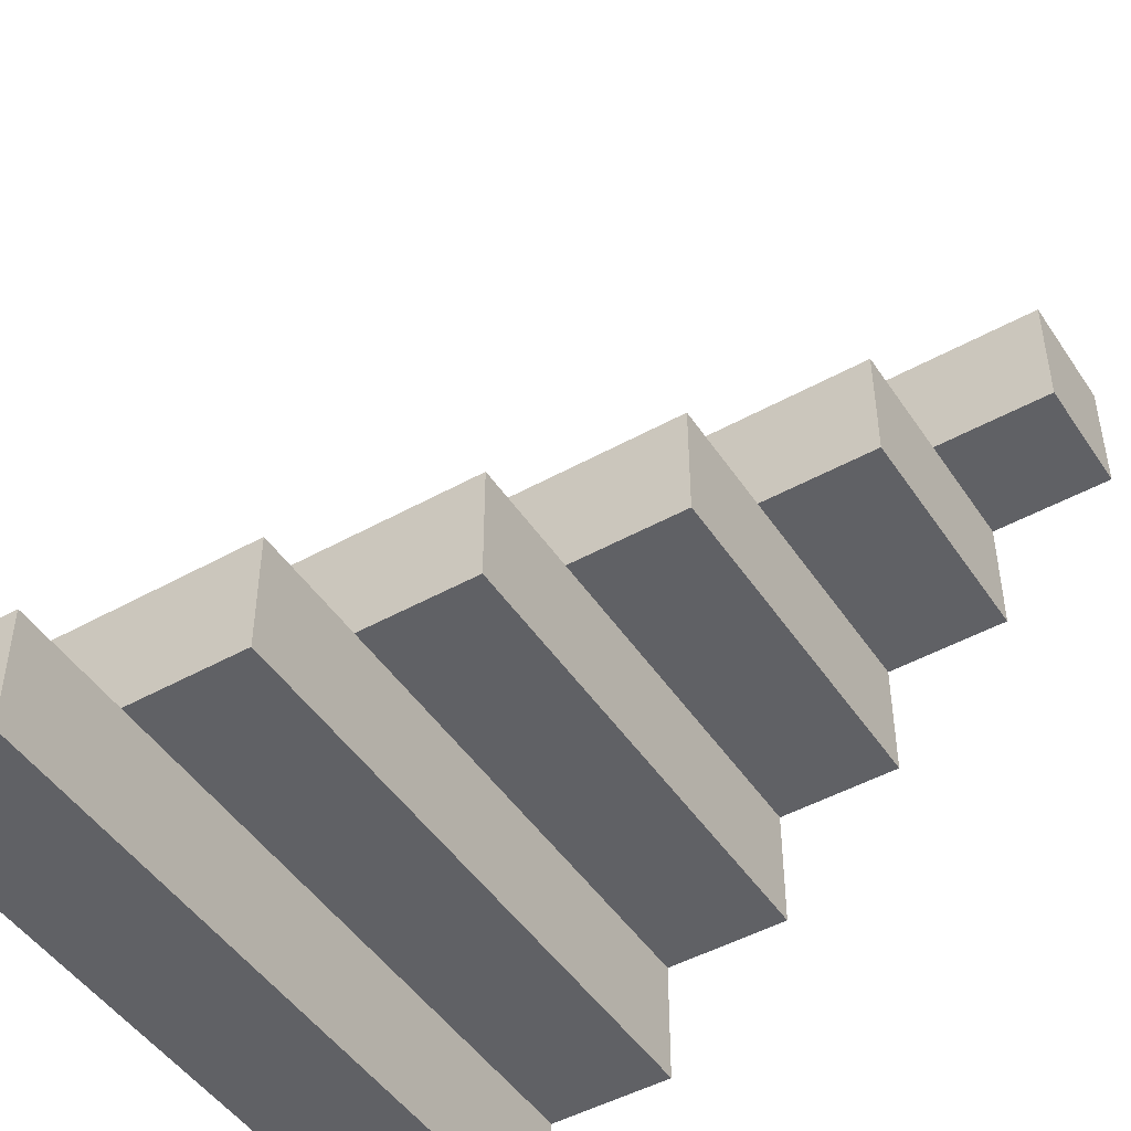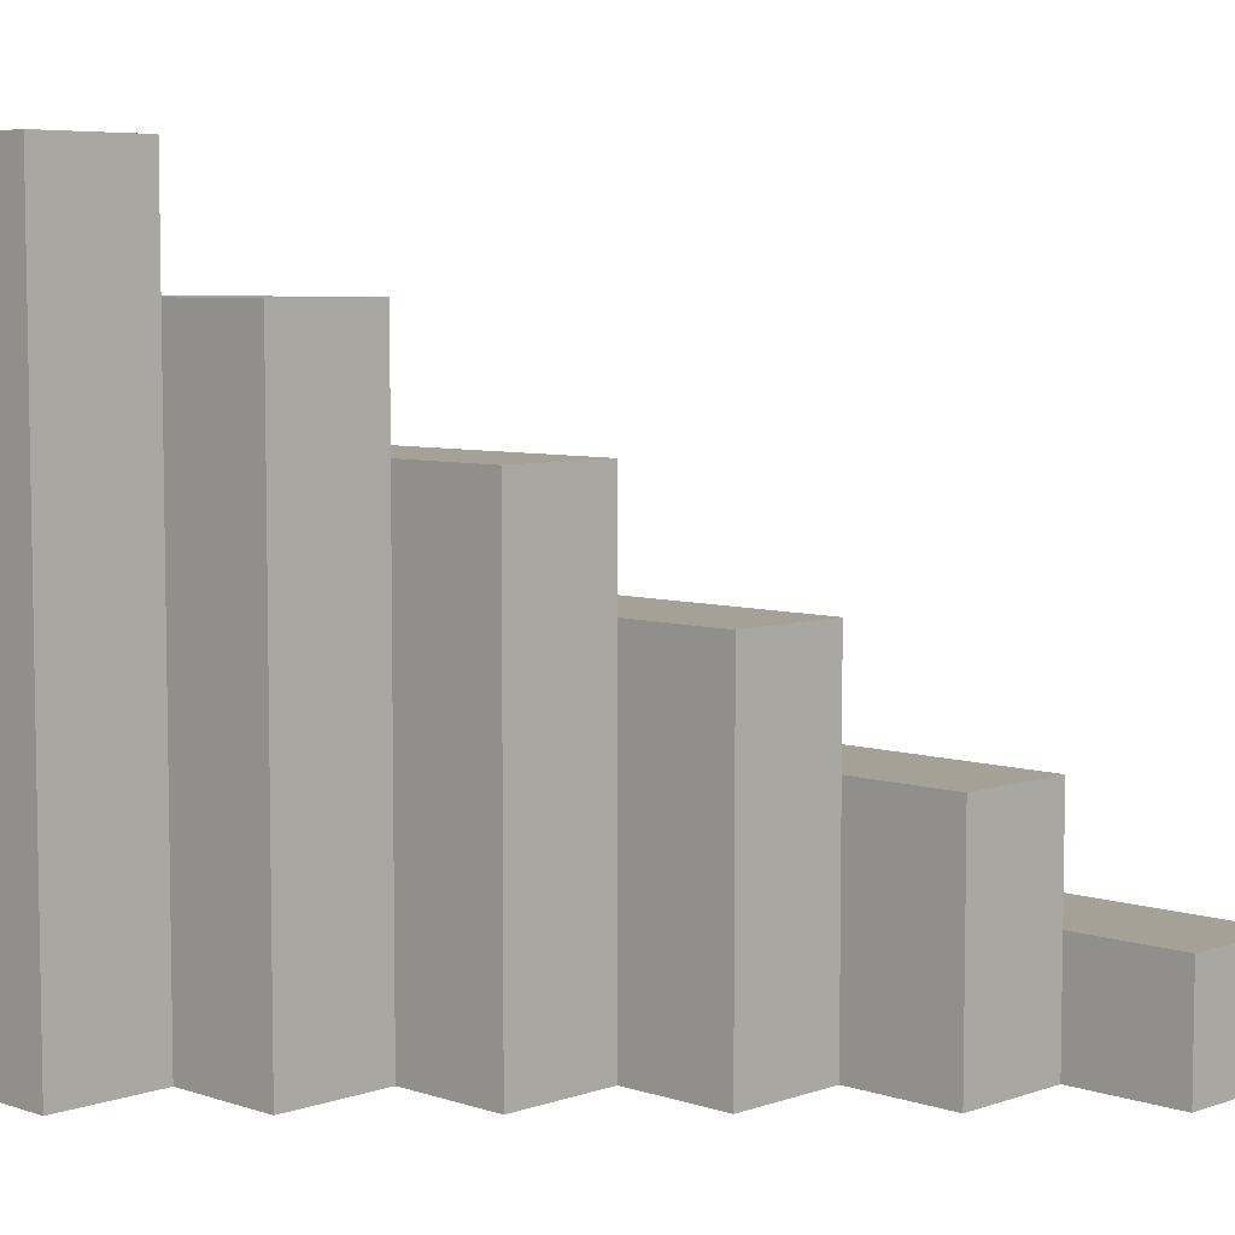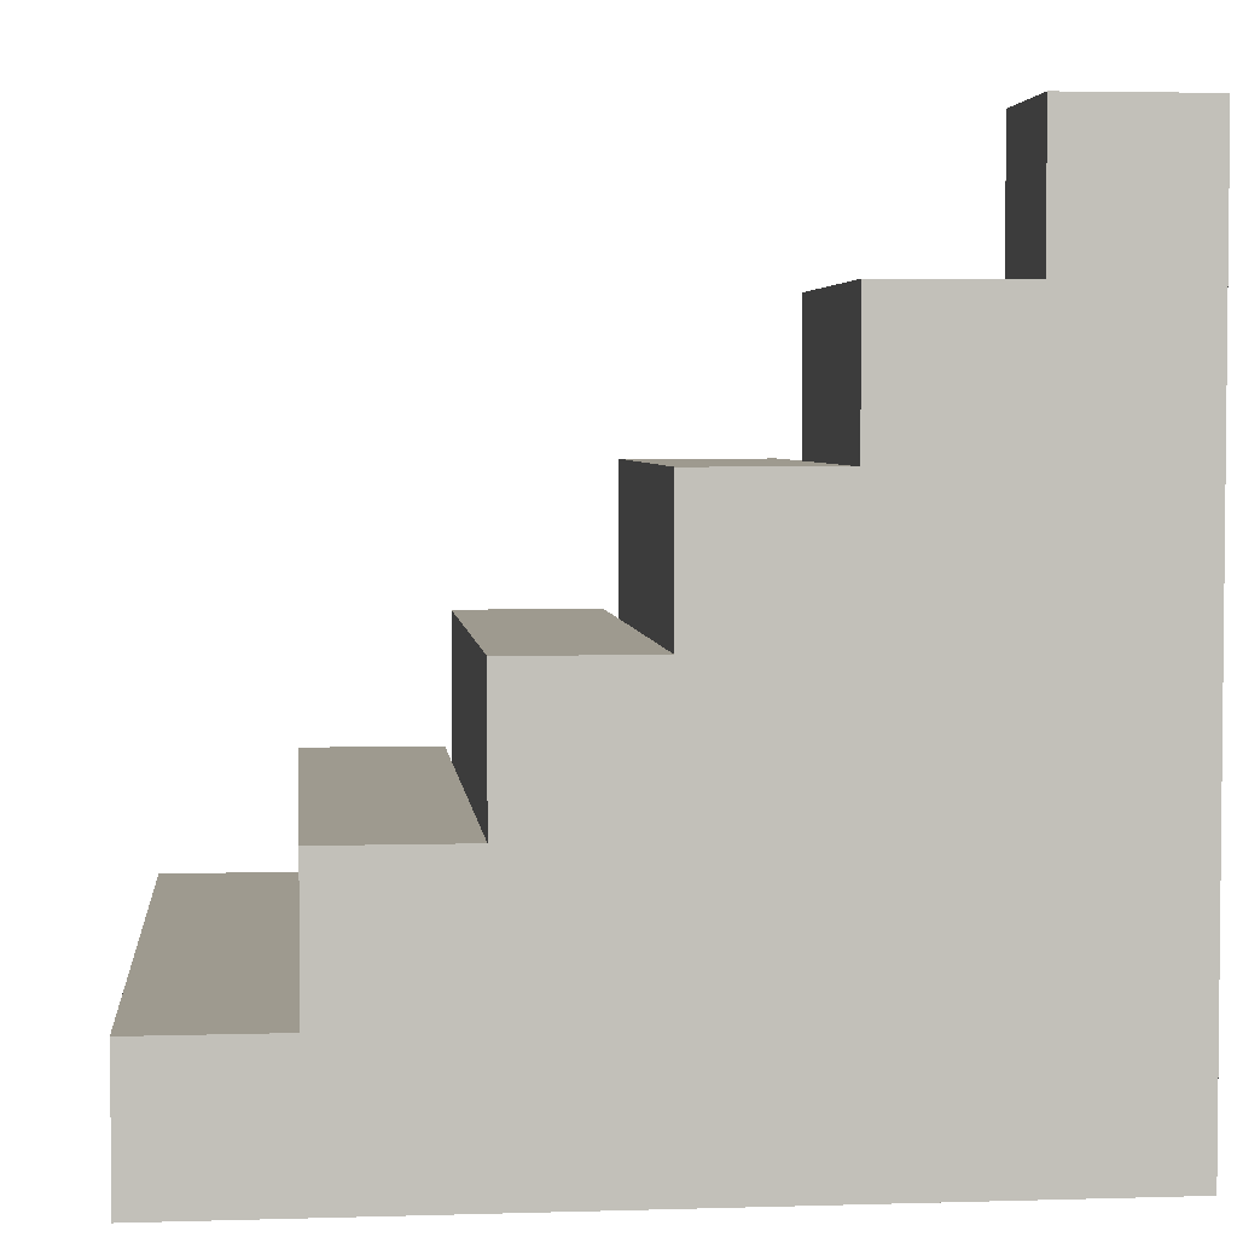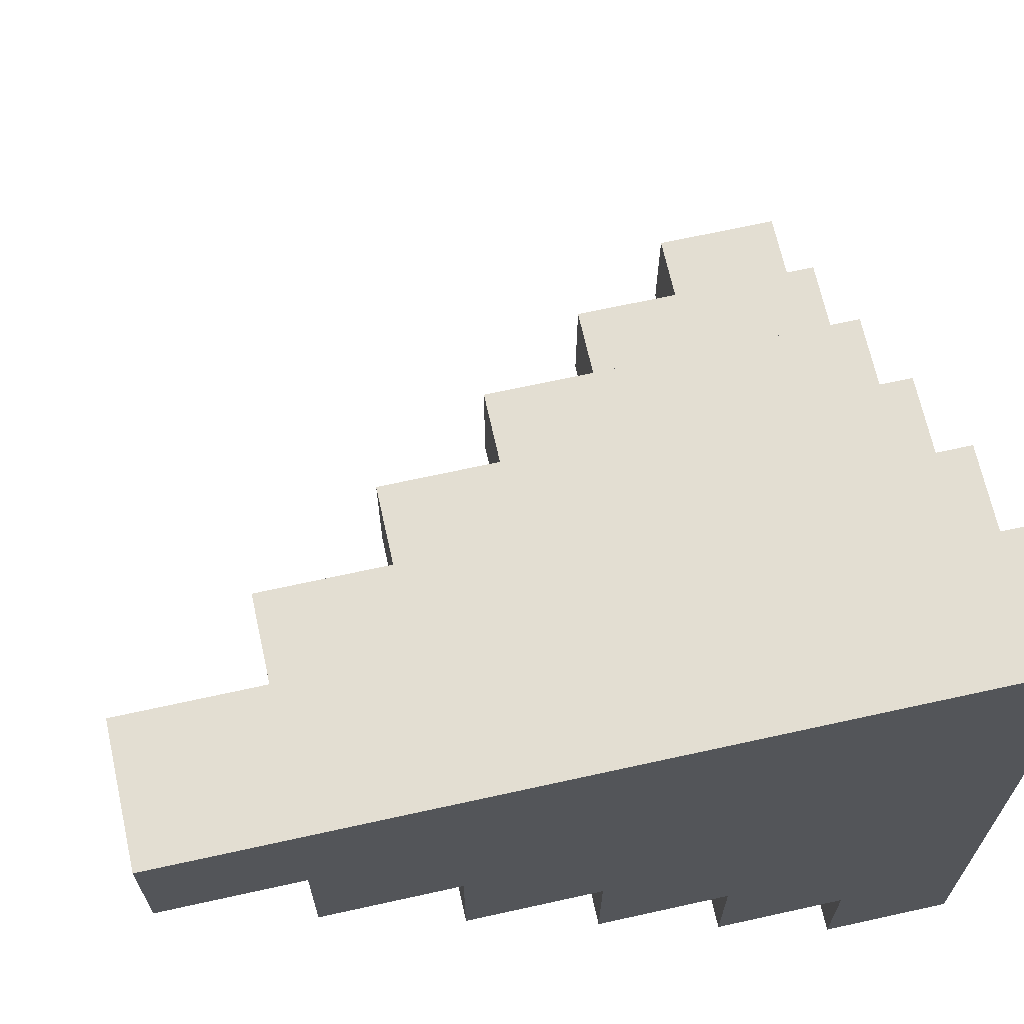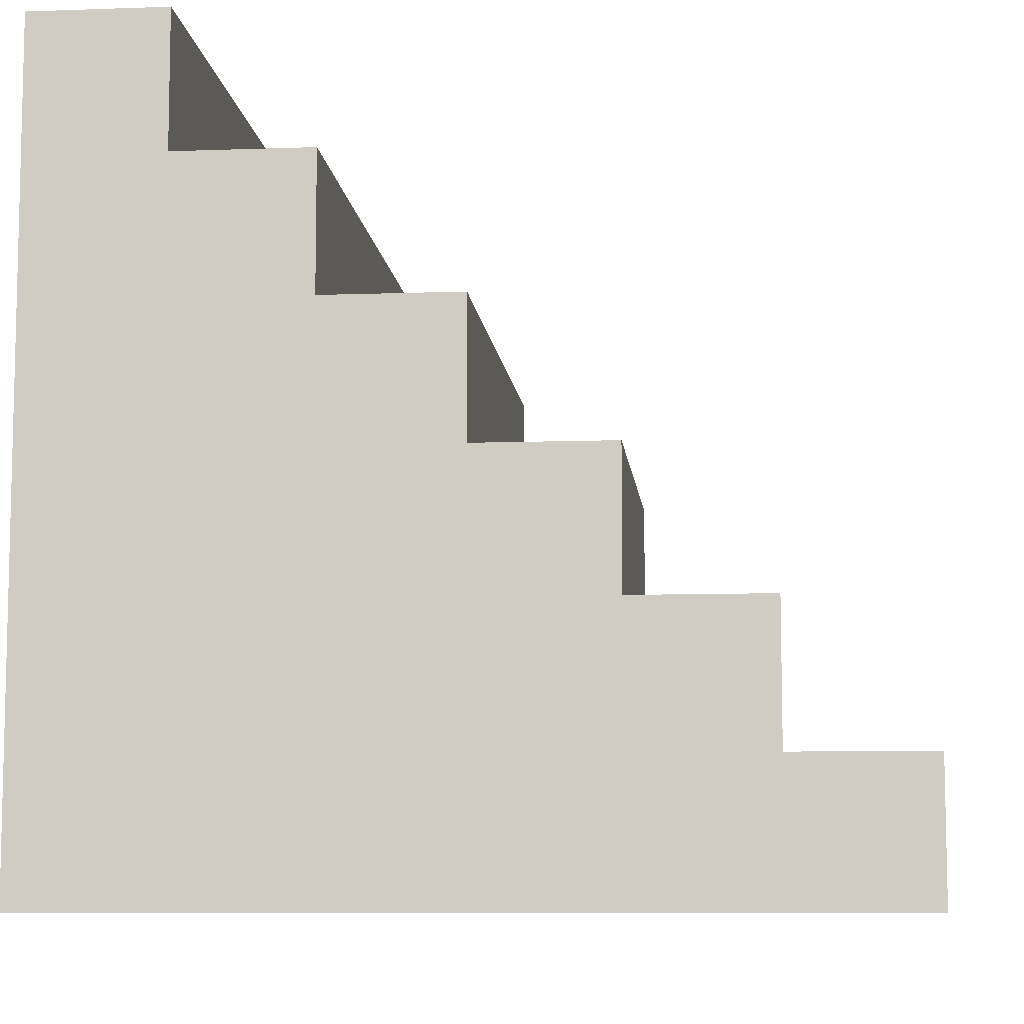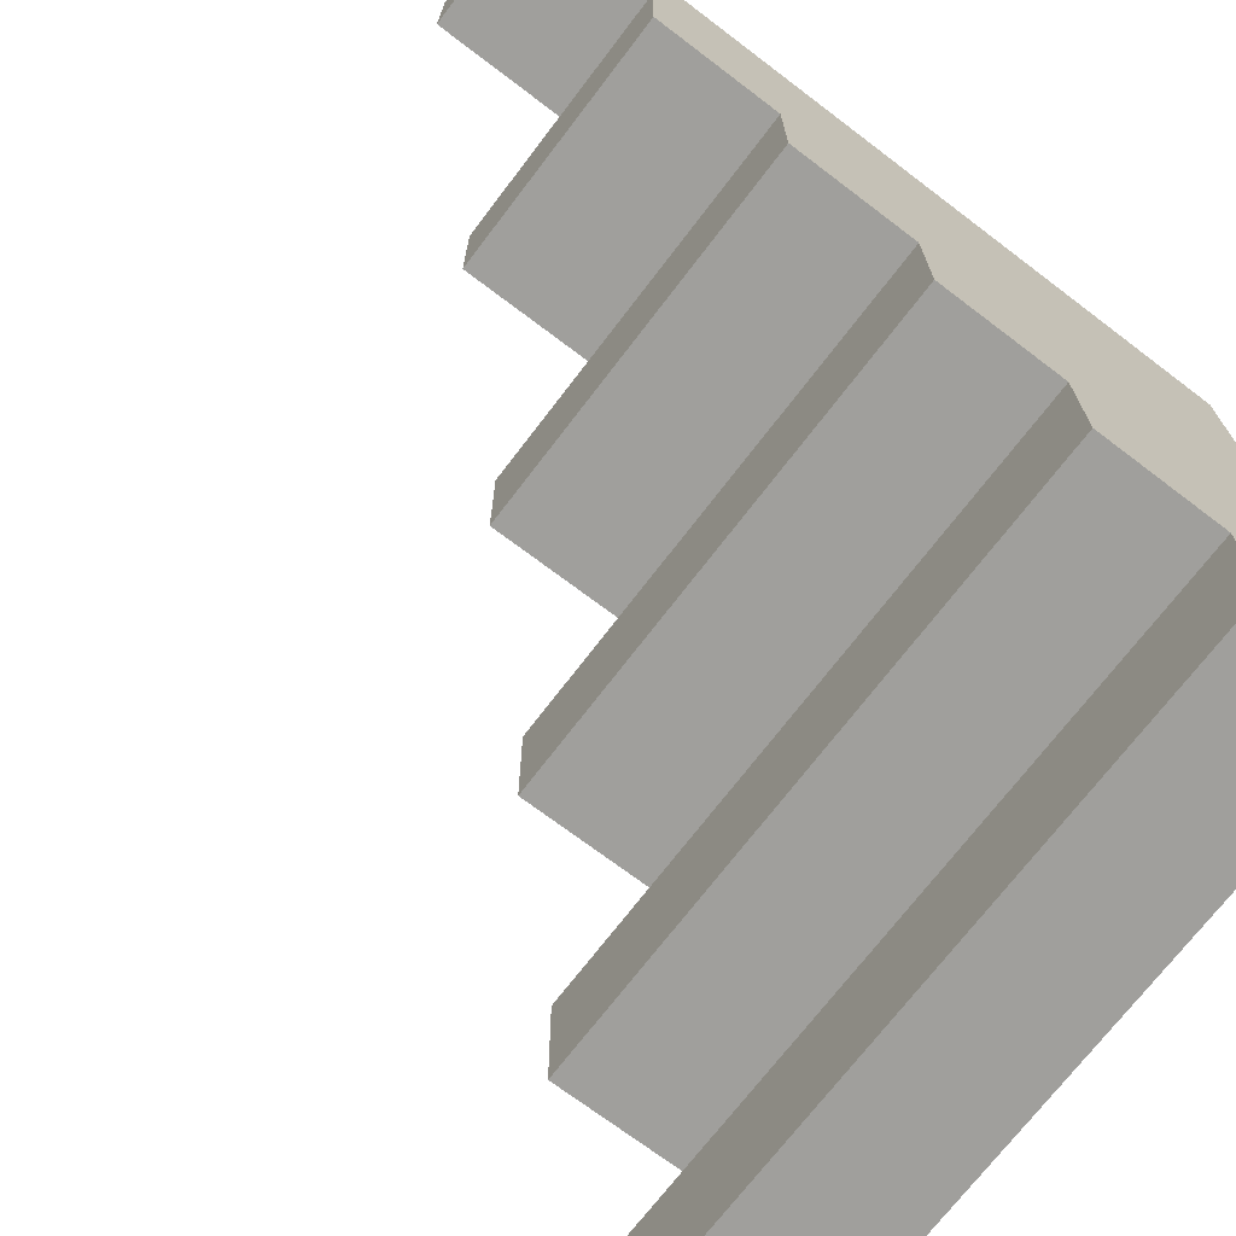
<metadata>
{"format":"obj","ext":"obj","renderer":"f3d","projection":"perspective","resolution":1024,"background":"white","views":[{"elev":-47.5,"azim":-147.9,"up":"+Z"},{"elev":6.2,"azim":-135.6,"up":"+Y"},{"elev":3.7,"azim":84.3,"up":"+Y"},{"elev":67.7,"azim":-12.5,"up":"+Z"},{"elev":-8.6,"azim":95.6,"up":"+Z"},{"elev":-71.2,"azim":-37.2,"up":"+Z"}]}
</metadata>
<code>
o
v -0.3 0 0.3
v -0.3 0 0.2
v -0.3 0.1 0.3
v -0.3 0.1 0.2
v -0.2 0 0.2
v -0.2 0 0.1
v -0.2 0.1 0.2
v -0.2 0.2 0.2
v -0.2 0.2 0.1
v -0.1 0 0.1
v -0.1 0 0
v -0.1 0.2 0.1
v -0.1 0.3 0.1
v -0.1 0.3 0
v 0 0 0
v 0 0 -0.1
v 0 0.3 0
v 0 0.4 0
v 0 0.4 -0.1
v 0.1 0 -0.1
v 0.1 0 -0.2
v 0.1 0.4 -0.1
v 0.1 0.5 -0.1
v 0.1 0.5 -0.2
v 0.2 0 -0.2
v 0.2 0 -0.3
v 0.2 0.5 -0.2
v 0.2 0.6 -0.2
v 0.2 0.6 -0.3
v 0.3 0 0.3
v 0.3 0 -0.3
v 0.3 0.1 0.3
v 0.3 0.1 0.2
v 0.3 0.2 0.2
v 0.3 0.2 0.1
v 0.3 0.3 0.1
v 0.3 0.3 0
v 0.3 0.4 0
v 0.3 0.4 -0.1
v 0.3 0.5 -0.1
v 0.3 0.5 -0.2
v 0.3 0.6 -0.2
v 0.3 0.6 -0.3
v -0.3 0 0.3
v -0.3 0.1 0.3
v 0.3 0 0.3
v 0.3 0.1 0.3
v -0.2 0.1 0.2
v -0.2 0.2 0.2
v 0.3 0.1 0.2
v 0.3 0.2 0.2
v -0.1 0.2 0.1
v -0.1 0.3 0.1
v 0.3 0.2 0.1
v 0.3 0.3 0.1
v 0 0.3 0
v 0 0.4 0
v 0.3 0.3 0
v 0.3 0.4 0
v 0.1 0.4 -0.1
v 0.1 0.5 -0.1
v 0.3 0.4 -0.1
v 0.3 0.5 -0.1
v 0.2 0.5 -0.2
v 0.2 0.6 -0.2
v 0.3 0.5 -0.2
v 0.3 0.6 -0.2
v -0.3 0 0.2
v -0.3 0.1 0.2
v -0.2 0 0.2
v -0.2 0.1 0.2
v -0.2 0 0.1
v -0.2 0.2 0.1
v -0.1 0 0.1
v -0.1 0.2 0.1
v -0.1 0 0
v -0.1 0.3 0
v 0 0 0
v 0 0.3 0
v 0 0 -0.1
v 0 0.4 -0.1
v 0.1 0 -0.1
v 0.1 0.4 -0.1
v 0.1 0 -0.2
v 0.1 0.5 -0.2
v 0.2 0 -0.2
v 0.2 0.5 -0.2
v 0.2 0 -0.3
v 0.2 0.6 -0.3
v 0.3 0 -0.3
v 0.3 0.6 -0.3
v -0.3 0 0.3
v 0.3 0 0.3
v -0.3 0 0.2
v -0.2 0 0.2
v -0.2 0 0.1
v -0.1 0 0.1
v -0.1 0 0
v 0 0 0
v 0 0 -0.1
v 0.1 0 -0.1
v 0.1 0 -0.2
v 0.2 0 -0.2
v 0.2 0 -0.3
v 0.3 0 -0.3
v -0.3 0.1 0.3
v 0.3 0.1 0.3
v -0.3 0.1 0.2
v -0.2 0.1 0.2
v 0.3 0.1 0.2
v -0.2 0.2 0.2
v 0.3 0.2 0.2
v -0.2 0.2 0.1
v -0.1 0.2 0.1
v 0.3 0.2 0.1
v -0.1 0.3 0.1
v 0.3 0.3 0.1
v -0.1 0.3 0
v 0 0.3 0
v 0.3 0.3 0
v 0 0.4 0
v 0.3 0.4 0
v 0 0.4 -0.1
v 0.1 0.4 -0.1
v 0.3 0.4 -0.1
v 0.1 0.5 -0.1
v 0.3 0.5 -0.1
v 0.1 0.5 -0.2
v 0.2 0.5 -0.2
v 0.3 0.5 -0.2
v 0.2 0.6 -0.2
v 0.3 0.6 -0.2
v 0.2 0.6 -0.3
v 0.3 0.6 -0.3
f 3 2 1
f 4 2 3
f 7 6 5
f 8 6 7
f 9 6 8
f 12 11 10
f 13 11 12
f 14 11 13
f 17 16 15
f 18 16 17
f 19 16 18
f 22 21 20
f 23 21 22
f 24 21 23
f 27 26 25
f 28 26 27
f 29 26 28
f 30 31 32
f 32 31 33
f 33 31 34
f 34 31 35
f 35 31 36
f 36 31 37
f 37 31 38
f 38 31 39
f 39 31 40
f 40 31 41
f 41 31 42
f 42 31 43
f 46 45 44
f 47 45 46
f 50 49 48
f 51 49 50
f 54 53 52
f 55 53 54
f 58 57 56
f 59 57 58
f 62 61 60
f 63 61 62
f 66 65 64
f 67 65 66
f 68 69 70
f 70 69 71
f 72 73 74
f 74 73 75
f 76 77 78
f 78 77 79
f 80 81 82
f 82 81 83
f 84 85 86
f 86 85 87
f 88 89 90
f 90 89 91
f 94 93 92
f 95 93 94
f 96 93 95
f 97 93 96
f 98 93 97
f 99 93 98
f 100 93 99
f 101 93 100
f 102 93 101
f 103 93 102
f 104 93 103
f 105 93 104
f 106 107 108
f 108 107 109
f 109 107 110
f 111 112 113
f 113 112 114
f 114 112 115
f 116 117 118
f 118 117 119
f 119 117 120
f 121 122 123
f 123 122 124
f 124 122 125
f 126 127 128
f 128 127 129
f 129 127 130
f 131 132 133
f 133 132 134

</code>
